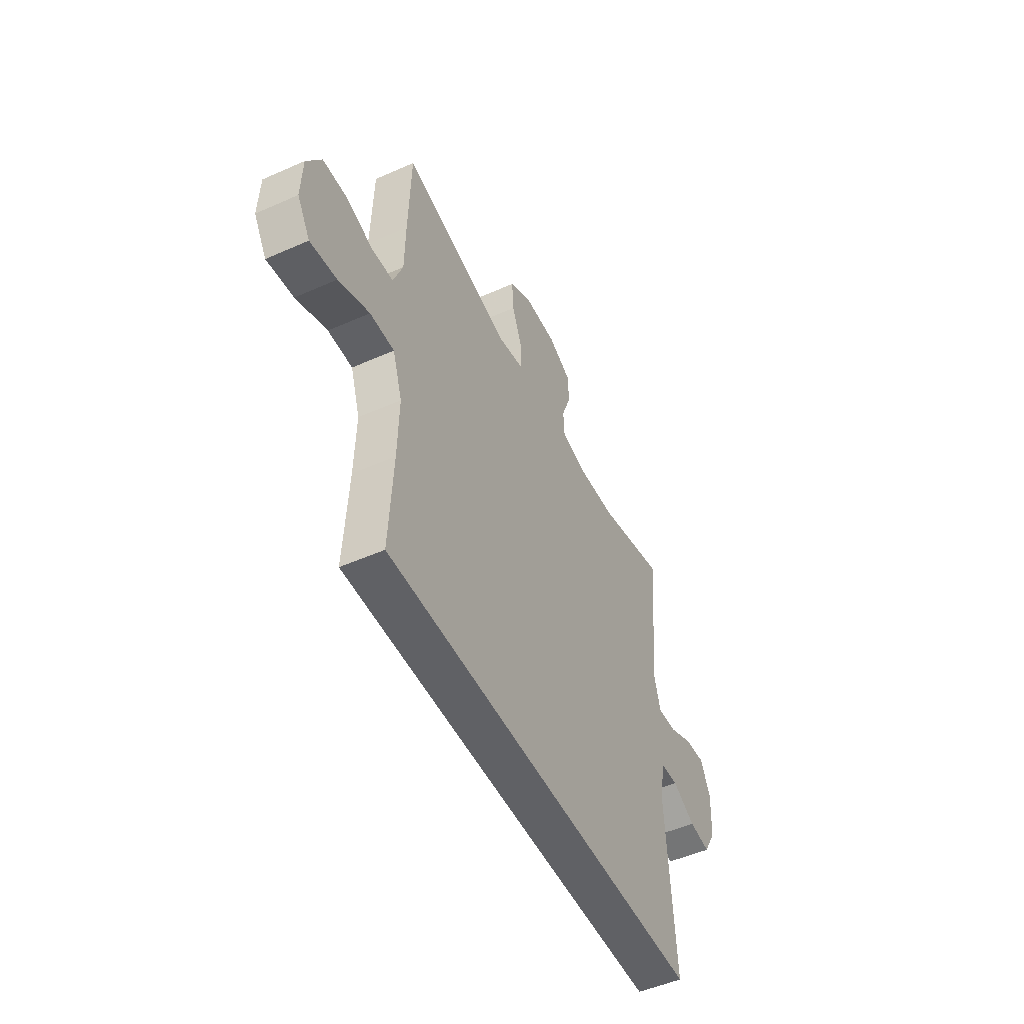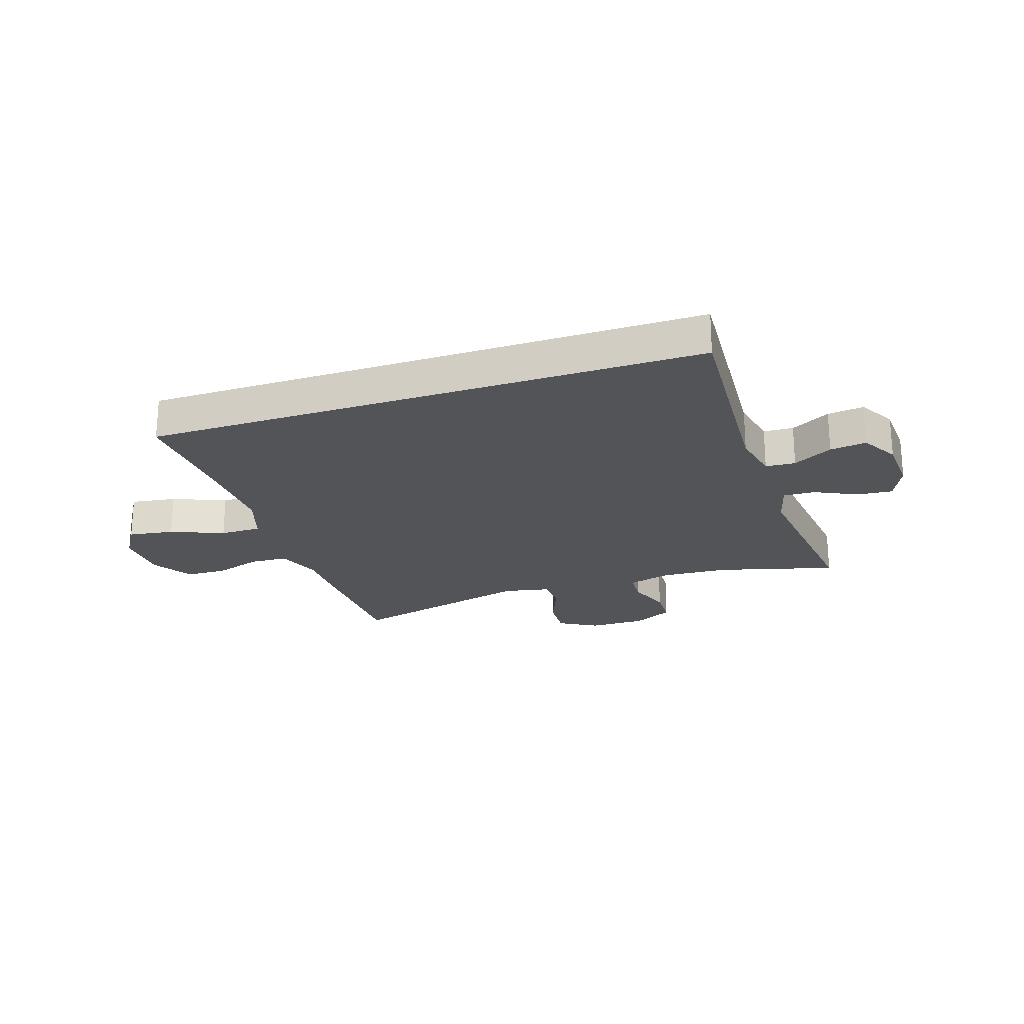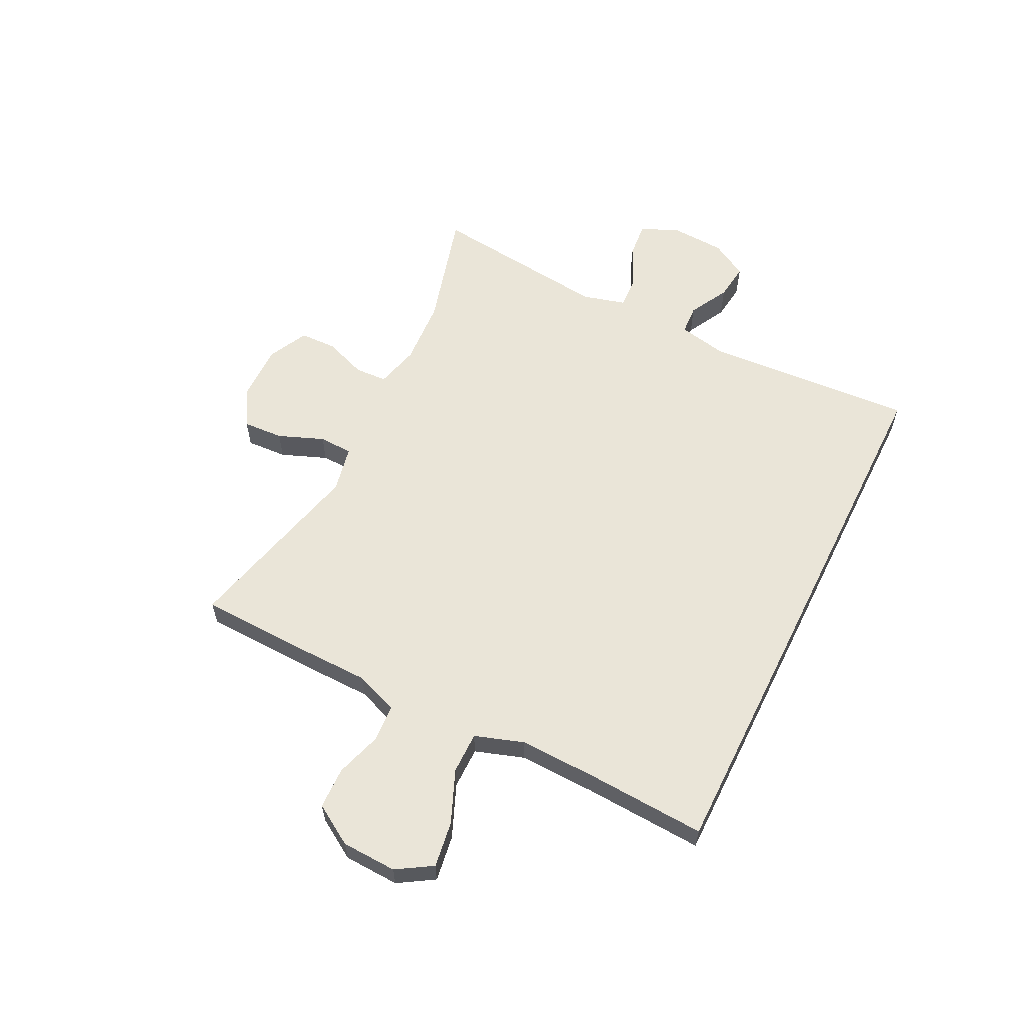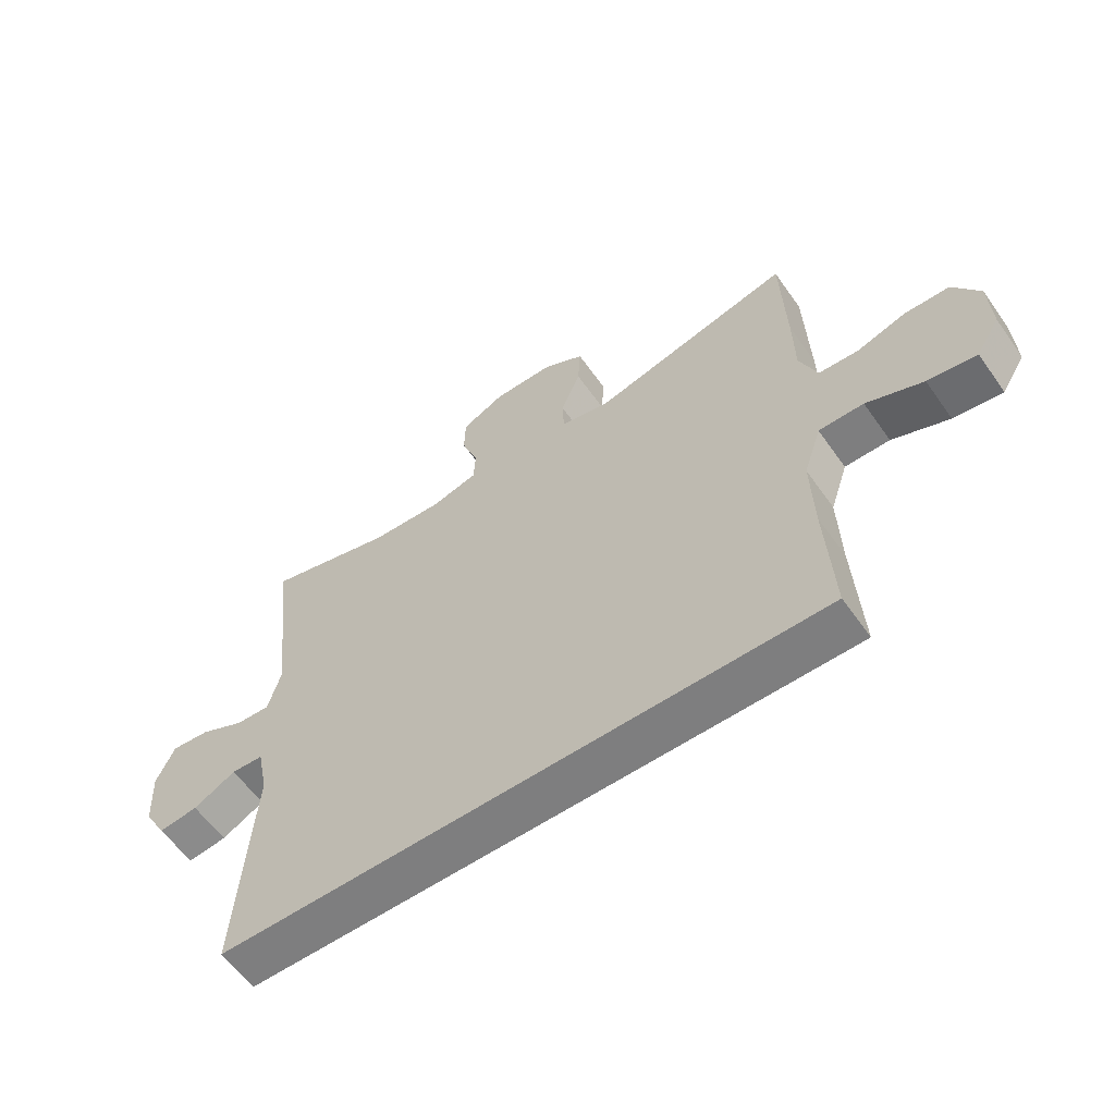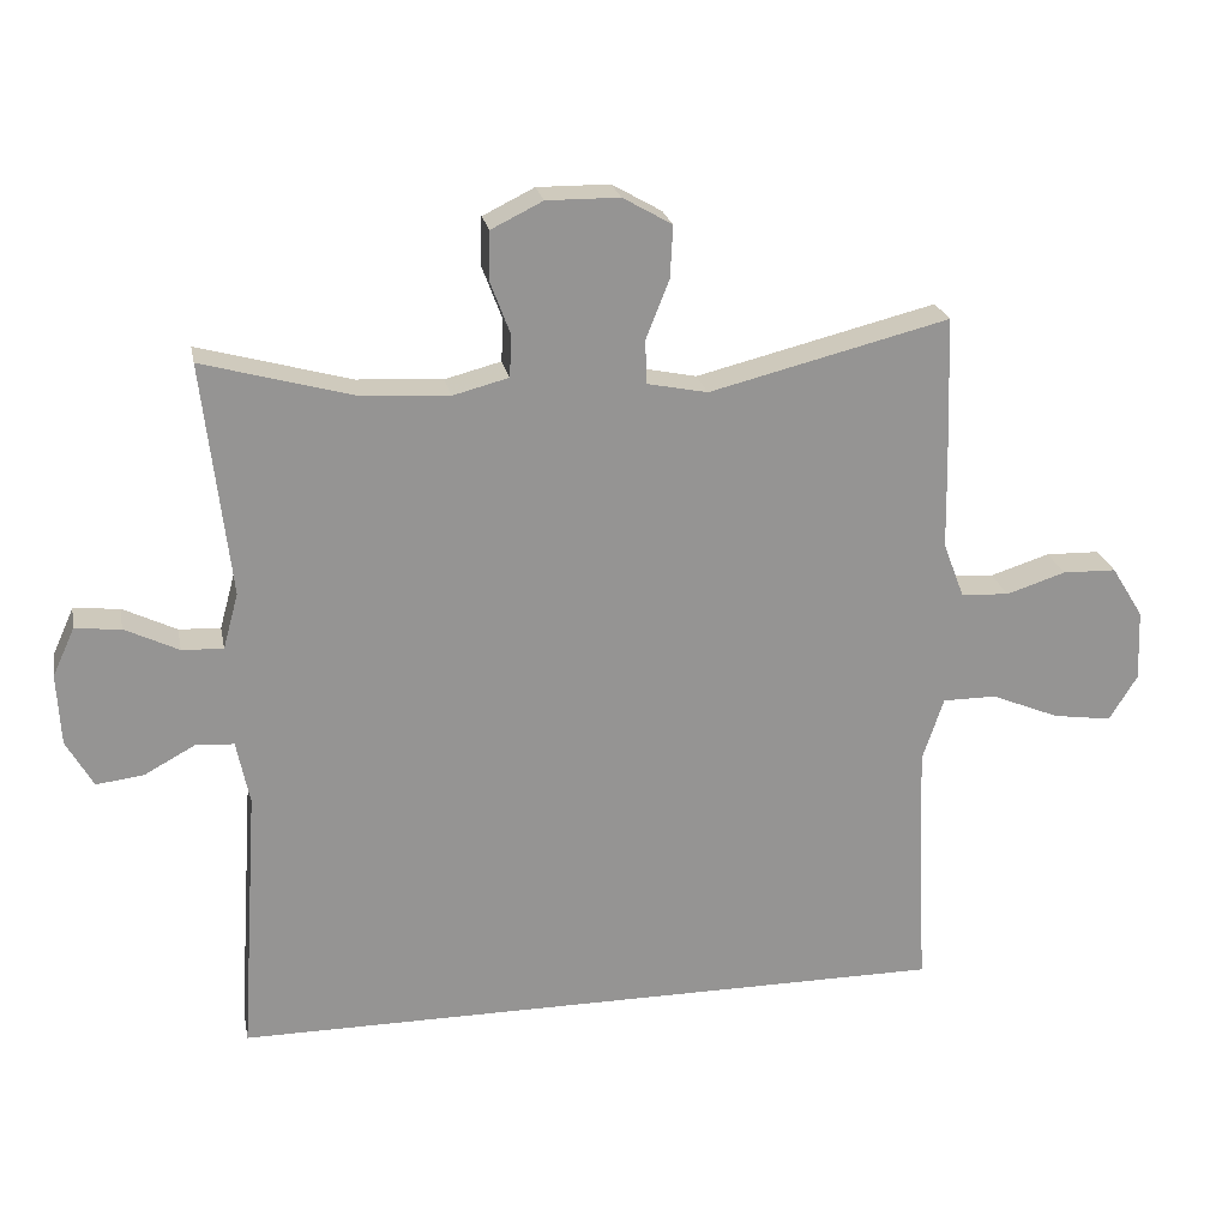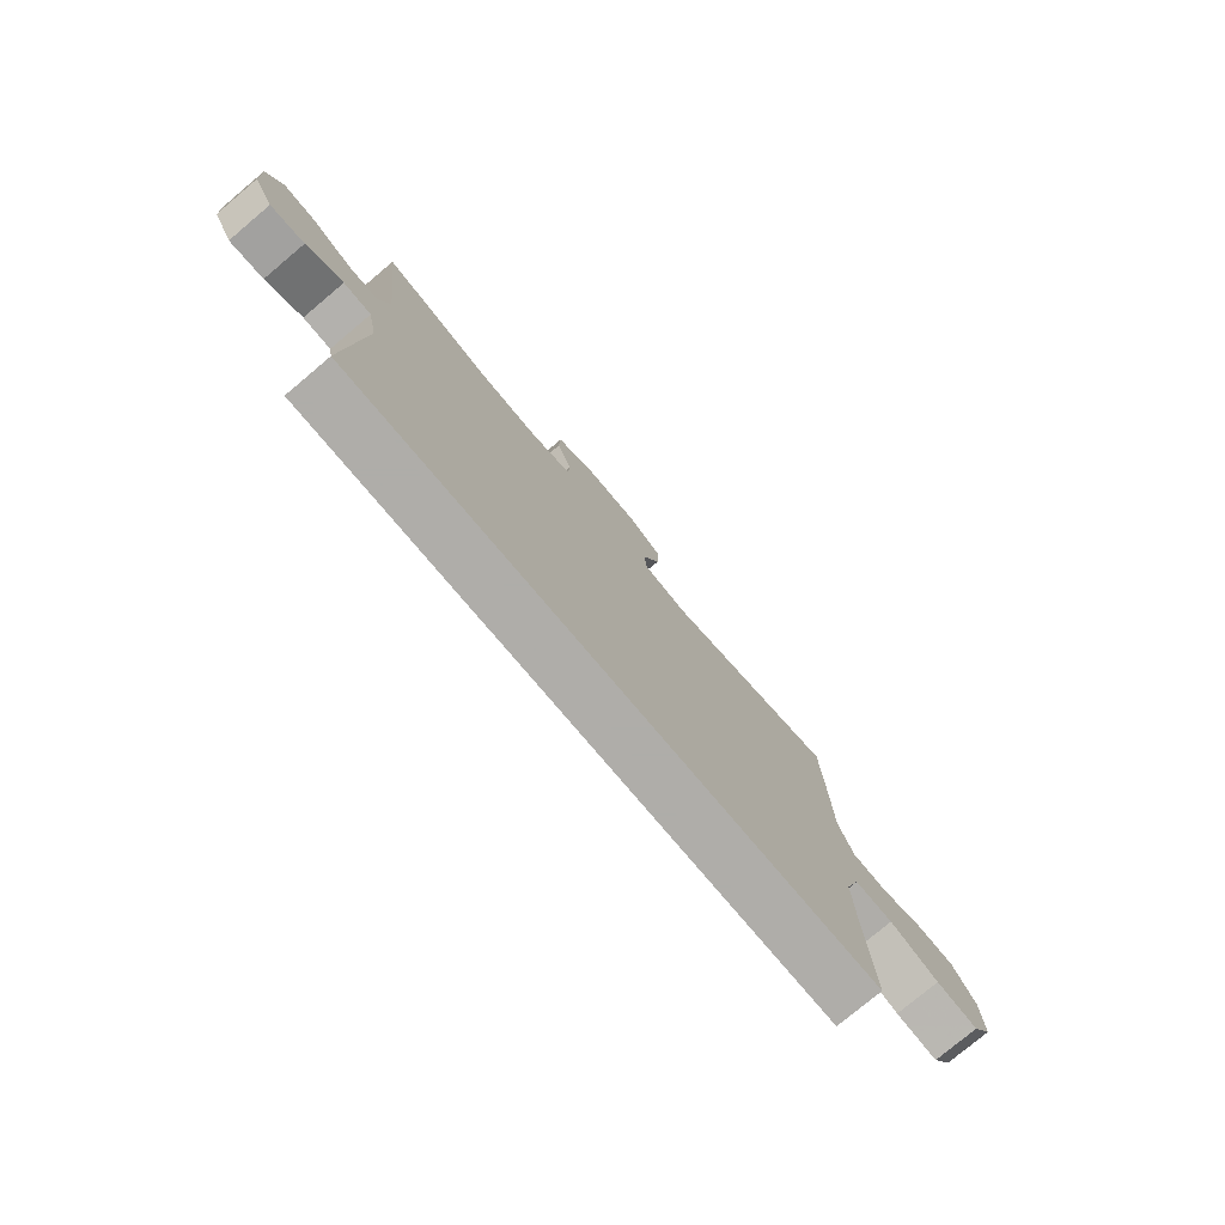
<metadata>
{"format":"obj","ext":"obj","renderer":"f3d","projection":"perspective","resolution":1024,"background":"white","views":[{"elev":-50.4,"azim":115.9,"up":"+Z"},{"elev":-23.0,"azim":-161.5,"up":"+Y"},{"elev":59.5,"azim":116.4,"up":"+Y"},{"elev":-59.5,"azim":35.0,"up":"+Z"},{"elev":23.1,"azim":-11.0,"up":"+Z"},{"elev":-77.2,"azim":-49.9,"up":"+Z"}]}
</metadata>
<code>
v 0.5 0.07 0.5
v 0.507 0.07 0.291
v 0.509 0.07 0.174
v 0.538 0.07 0.098
v 0.604 0.07 0.094
v 0.686 0.07 0.12
v 0.76 0.07 0.118
v 0.804 0.07 0.047
v 0.808 0.07 -0.051
v 0.769 0.07 -0.114
v 0.688 0.07 -0.102
v 0.594 0.07 -0.063
v 0.52 0.07 -0.063
v 0.491 0.07 -0.15
v 0.495 0.07 -0.286
v 0.507 0.07 -0.5
v -0.485 0.07 -0.5
v -0.46 0.07 -0.127
v -0.478 0.07 -0.039
v -0.531 0.07 -0.036
v -0.601 0.07 -0.074
v -0.666 0.07 -0.082
v -0.703 0.07 -0.017
v -0.708 0.07 0.081
v -0.678 0.07 0.147
v -0.615 0.07 0.141
v -0.541 0.07 0.105
v -0.484 0.07 0.102
v -0.463 0.07 0.179
v -0.5 0.07 0.5
v -0.29 0.07 0.442
v -0.172 0.07 0.435
v -0.095 0.07 0.455
v -0.092 0.07 0.512
v -0.12 0.07 0.587
v -0.118 0.07 0.653
v -0.047 0.07 0.688
v 0.053 0.07 0.687
v 0.121 0.07 0.648
v 0.117 0.07 0.576
v 0.085 0.07 0.495
v 0.087 0.07 0.435
v 0.17 0.07 0.418
v 0.5 0 0.5
v 0.507 0 0.291
v 0.509 0 0.174
v 0.538 0 0.098
v 0.604 0 0.094
v 0.686 0 0.12
v 0.76 0 0.118
v 0.804 0 0.047
v 0.808 0 -0.051
v 0.769 0 -0.114
v 0.688 0 -0.102
v 0.594 0 -0.063
v 0.52 0 -0.063
v 0.491 0 -0.15
v 0.495 0 -0.286
v 0.507 0 -0.5
v -0.485 0 -0.5
v -0.46 0 -0.127
v -0.478 0 -0.039
v -0.531 0 -0.036
v -0.601 0 -0.074
v -0.666 0 -0.082
v -0.703 0 -0.017
v -0.708 0 0.081
v -0.678 0 0.147
v -0.615 0 0.141
v -0.541 0 0.105
v -0.484 0 0.102
v -0.463 0 0.179
v -0.5 0 0.5
v -0.29 0 0.442
v -0.172 0 0.435
v -0.095 0 0.455
v -0.092 0 0.512
v -0.12 0 0.587
v -0.118 0 0.653
v -0.047 0 0.688
v 0.053 0 0.687
v 0.121 0 0.648
v 0.117 0 0.576
v 0.085 0 0.495
v 0.087 0 0.435
v 0.17 0 0.418
f 39 40 41
f 38 39 41
f 37 38 41
f 36 37 41
f 35 36 41
f 34 35 41
f 33 34 41 42
f 32 33 42 43
f 29 30 31
f 28 29 31 32
f 25 26 27
f 24 25 27
f 23 24 27
f 22 23 27
f 21 22 27
f 20 21 27
f 19 20 27 28
f 28 32 43
f 19 28 43
f 18 19 43
f 17 18 43
f 16 17 43
f 15 16 43
f 10 11 12
f 9 10 12
f 8 9 12
f 7 8 12
f 6 7 12
f 5 6 12
f 4 5 12 13
f 3 4 13 14
f 1 2 3 14
f 14 15 43
f 1 14 43
f 84 83 82
f 84 82 81
f 84 81 80
f 84 80 79
f 84 79 78
f 84 78 77
f 85 84 77 76
f 86 85 76 75
f 74 73 72
f 75 74 72 71
f 70 69 68
f 70 68 67
f 70 67 66
f 70 66 65
f 70 65 64
f 70 64 63
f 71 70 63 62
f 86 75 71
f 86 71 62
f 86 62 61
f 86 61 60
f 86 60 59
f 86 59 58
f 55 54 53
f 55 53 52
f 55 52 51
f 55 51 50
f 55 50 49
f 55 49 48
f 56 55 48 47
f 57 56 47 46
f 57 46 45 44
f 86 58 57
f 86 57 44
f 1 44 45 2
f 2 45 46 3
f 3 46 47 4
f 4 47 48 5
f 5 48 49 6
f 6 49 50 7
f 7 50 51 8
f 8 51 52 9
f 9 52 53 10
f 10 53 54 11
f 11 54 55 12
f 12 55 56 13
f 13 56 57 14
f 14 57 58 15
f 15 58 59 16
f 16 59 60 17
f 17 60 61 18
f 18 61 62 19
f 19 62 63 20
f 20 63 64 21
f 21 64 65 22
f 22 65 66 23
f 23 66 67 24
f 24 67 68 25
f 25 68 69 26
f 26 69 70 27
f 27 70 71 28
f 28 71 72 29
f 29 72 73 30
f 30 73 74 31
f 31 74 75 32
f 32 75 76 33
f 33 76 77 34
f 34 77 78 35
f 35 78 79 36
f 36 79 80 37
f 37 80 81 38
f 38 81 82 39
f 39 82 83 40
f 40 83 84 41
f 41 84 85 42
f 42 85 86 43
f 43 86 44 1

</code>
